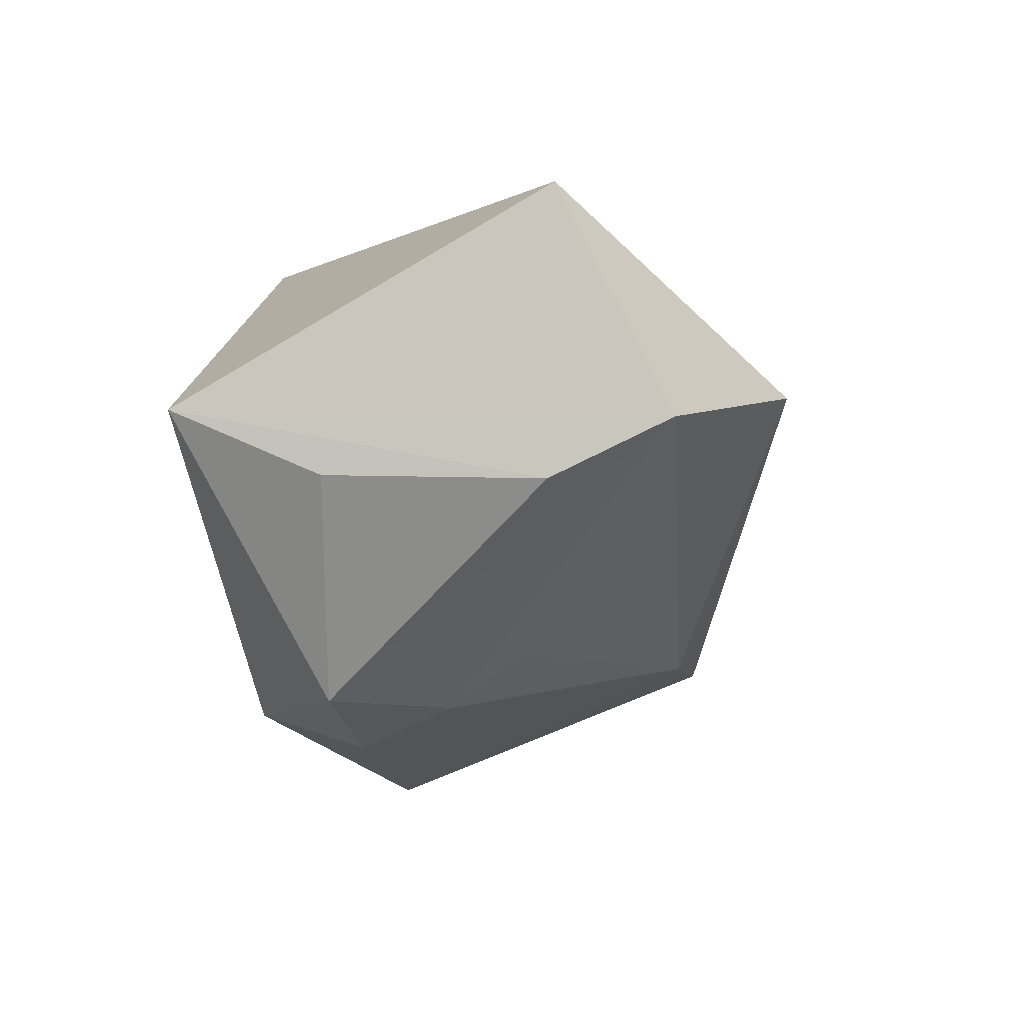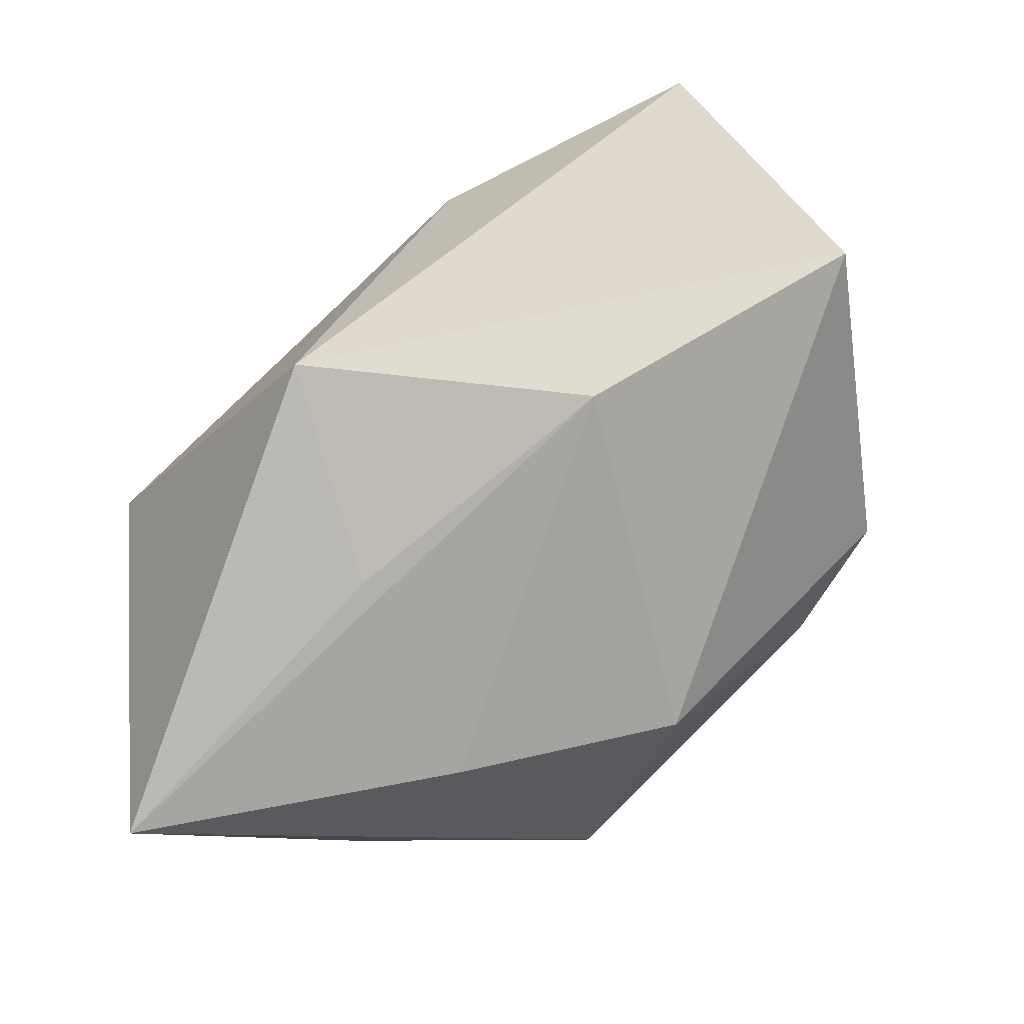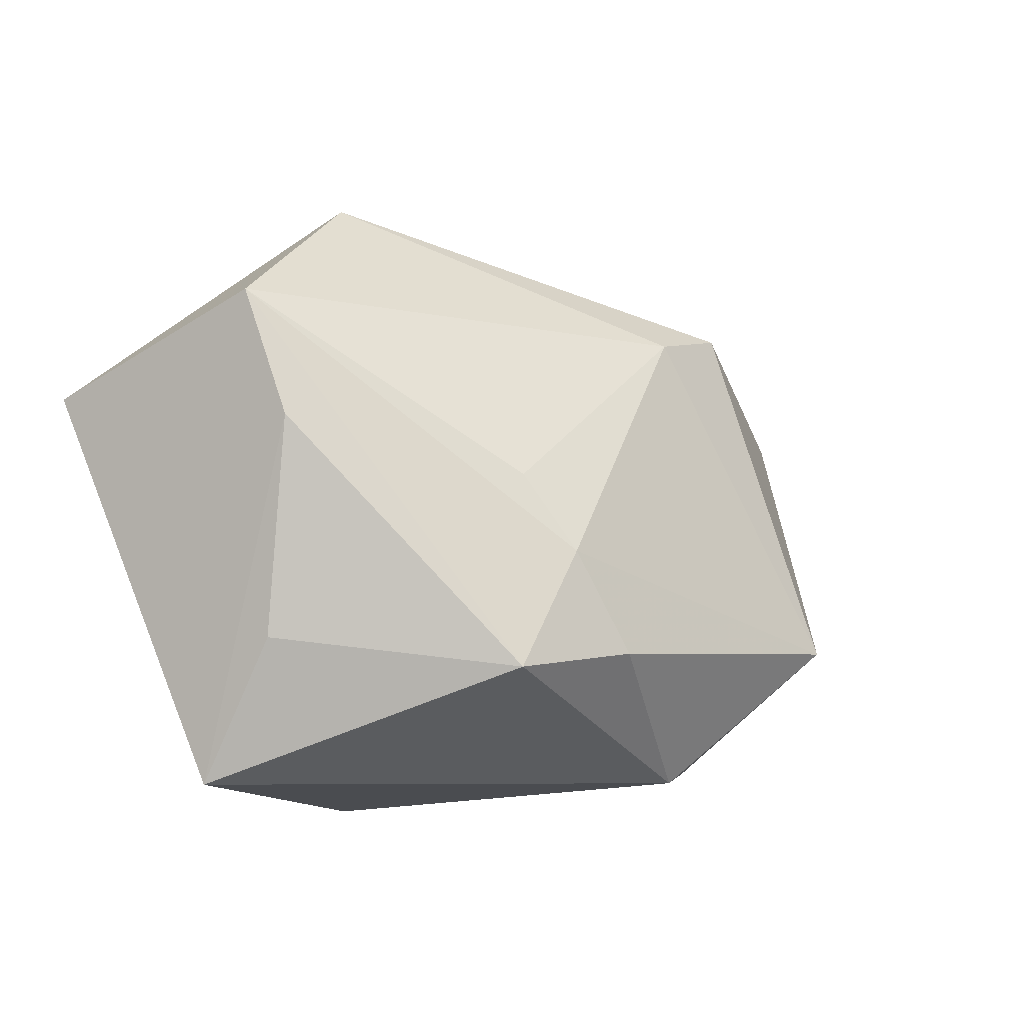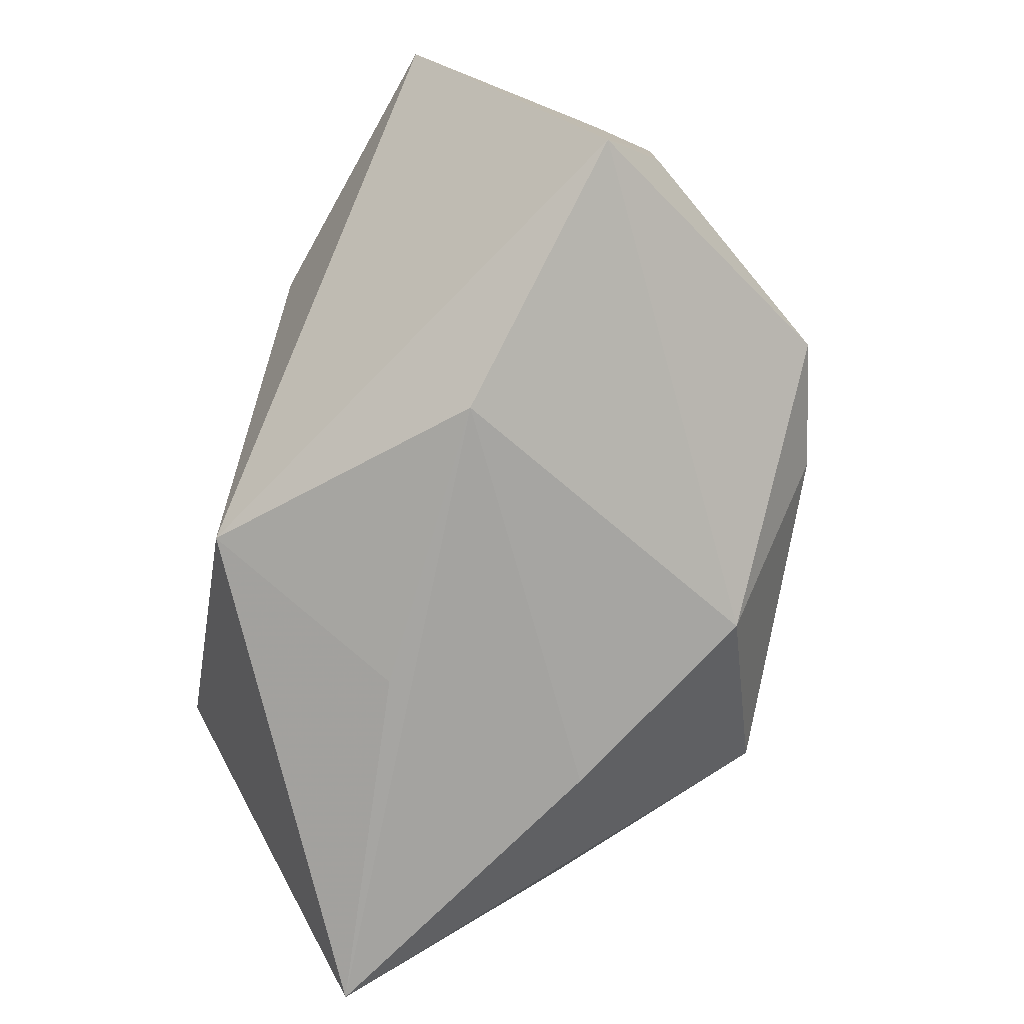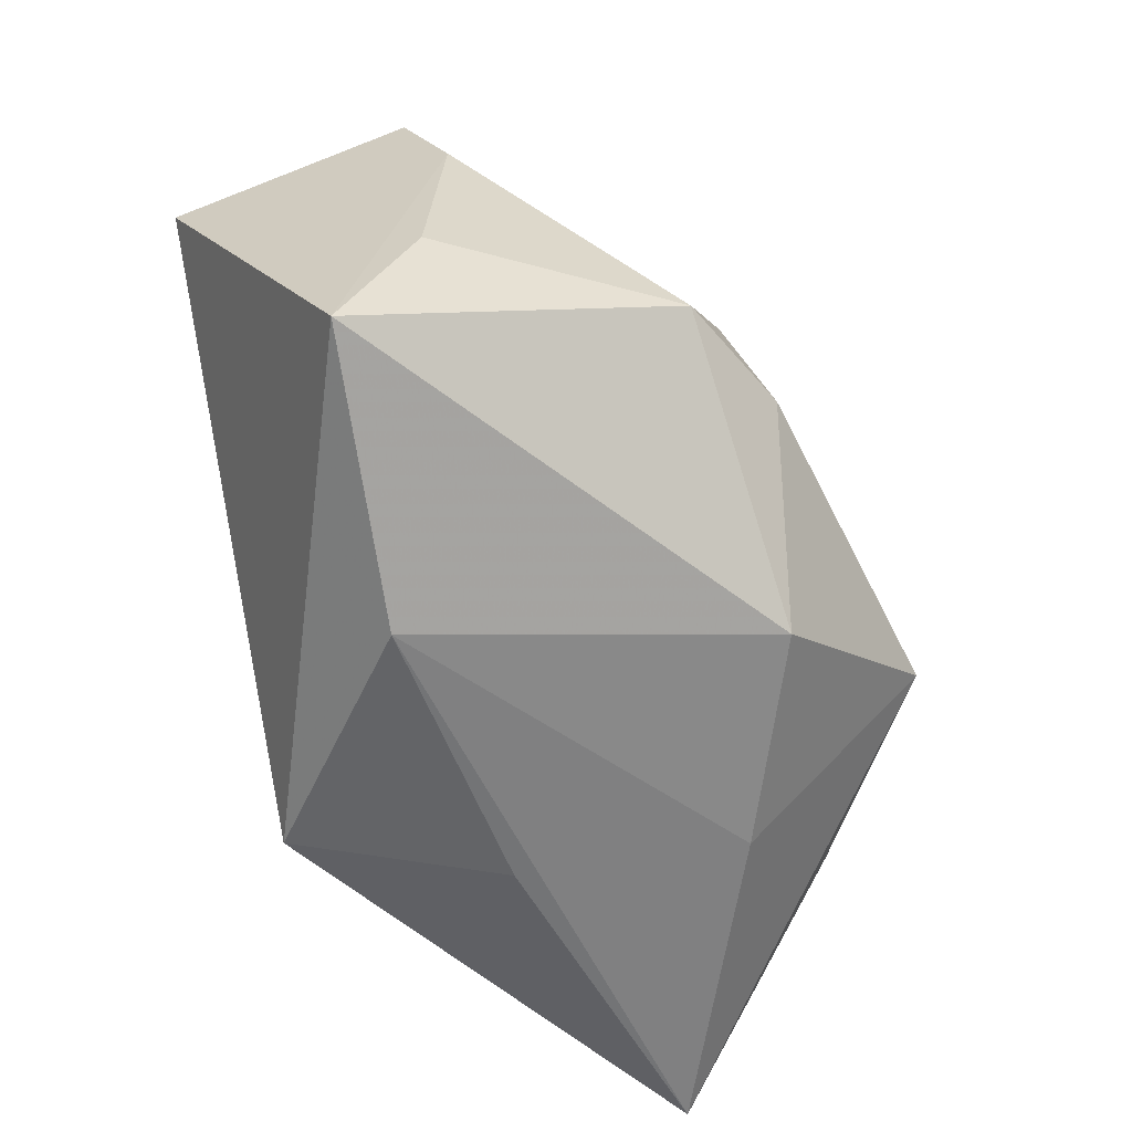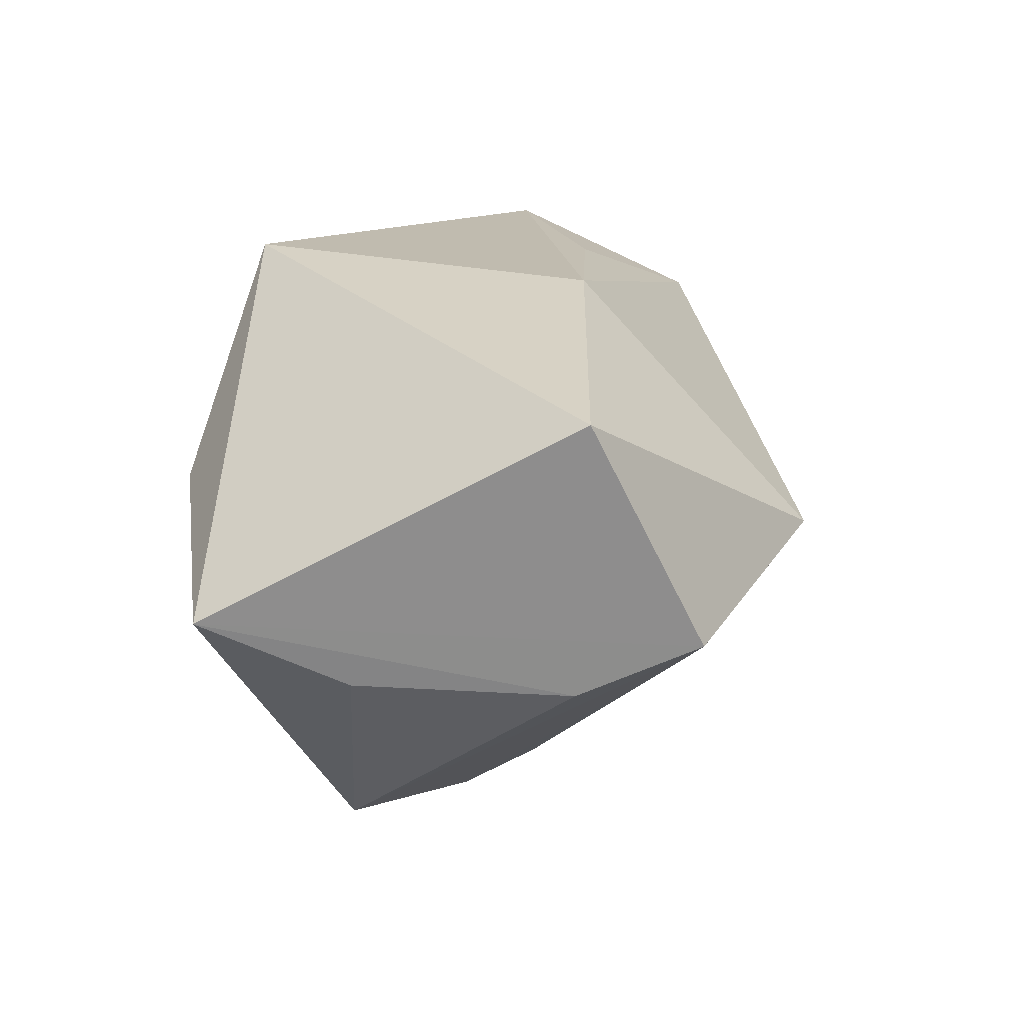
<metadata>
{"format":"obj","ext":"obj","renderer":"f3d","projection":"perspective","resolution":1024,"background":"white","views":[{"elev":-12.2,"azim":100.0,"up":"+Z"},{"elev":-77.2,"azim":42.6,"up":"+Y"},{"elev":1.9,"azim":129.5,"up":"+Y"},{"elev":-73.5,"azim":76.8,"up":"+Y"},{"elev":-57.4,"azim":114.0,"up":"+Y"},{"elev":16.2,"azim":96.3,"up":"+Z"}]}
</metadata>
<code>
v -0.02183 0.0192 0.01728
v 0.01353 -0.007838 -0.02763
v -0.01602 -0.02337 -0.01253
v 0.01798 0.03227 0.002854
v 0.03963 -0.01879 -0.001509
v -0.01312 0.02046 -0.01798
v -0.03346 0.02094 0.001176
v -0.03148 0.01883 0.01165
v 0.02455 -0.008282 -0.02462
v -0.02773 0.002249 0.02386
v 0.01505 0.01188 0.02386
v 0.0361 0.01311 -0.007957
v -0.03182 -0.008787 -0.01457
v 0.0007694 -0.02125 -0.02284
v -0.0151 -0.009997 -0.02912
v -0.03748 0.01154 -0.003914
v 0.01702 0.001217 -0.02451
v 0.03604 0.02387 -0.003102
v 0.01893 0.007864 -0.02009
v 0.03988 0.01446 0.01664
v -0.008684 0.01017 0.02281
v -0.02849 0.009532 -0.01392
v 0.01576 -0.02494 0.004845
v 0.03754 -0.005889 -0.007232
v -0.01007 -0.02485 0.006229
v -0.04119 -0.02494 0.003582
v -0.004549 0.01979 -0.01839
v -0.00182 -0.02104 0.02386
f 5 20 28
f 28 20 11
f 4 11 20
f 7 4 6
f 23 5 28
f 14 5 23
f 3 15 14
f 26 15 3
f 14 23 3
f 3 23 26
f 9 5 14
f 16 7 6
f 11 4 1
f 1 21 11
f 28 26 25
f 25 23 28
f 26 23 25
f 13 15 26
f 26 16 13
f 6 15 22
f 22 16 6
f 15 13 22
f 22 13 16
f 4 7 8
f 8 1 4
f 8 16 26
f 7 16 8
f 5 9 24
f 15 17 2
f 2 17 9
f 14 15 2
f 2 9 14
f 6 4 27
f 27 15 6
f 27 17 15
f 9 17 18
f 18 4 20
f 18 27 4
f 20 5 18
f 10 8 26
f 1 8 10
f 10 26 28
f 21 1 10
f 28 11 10
f 11 21 10
f 9 18 12
f 12 24 9
f 5 24 12
f 12 18 5
f 17 27 19
f 19 18 17
f 27 18 19

</code>
